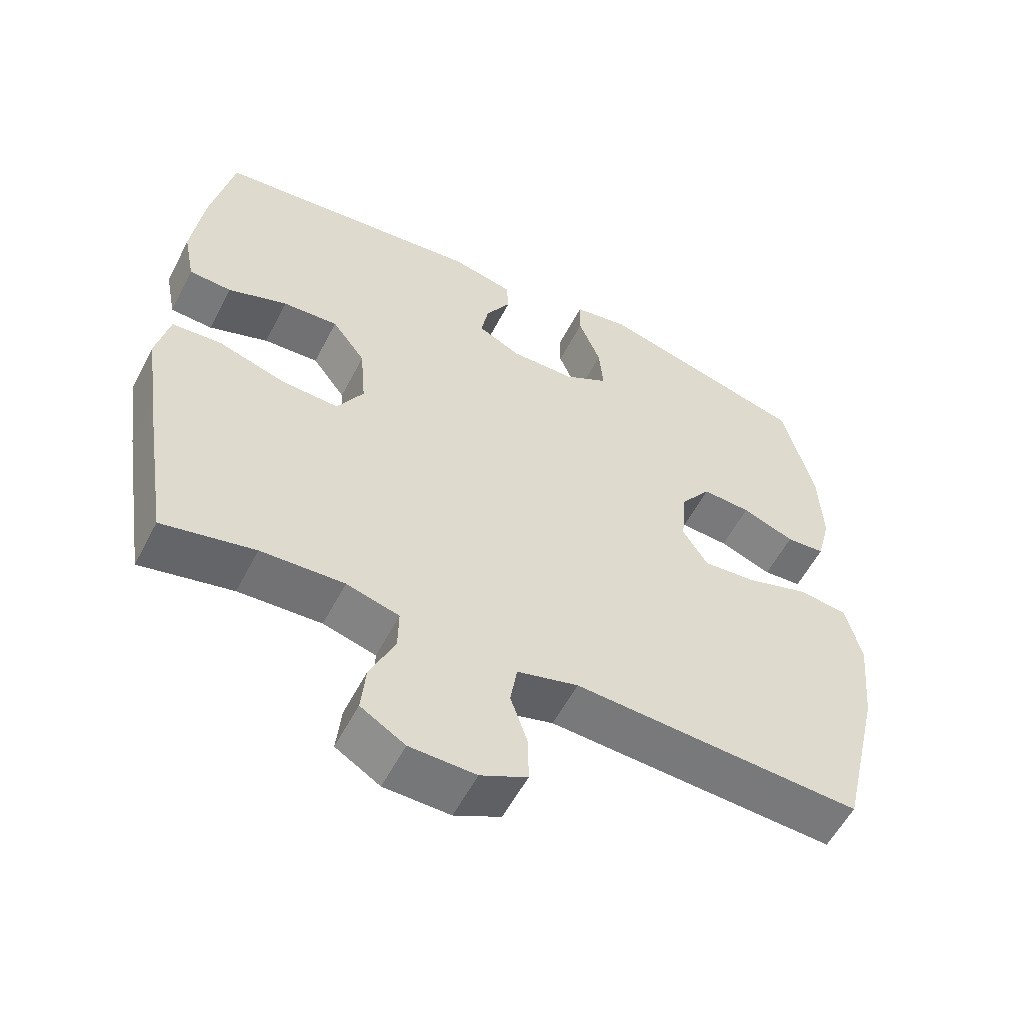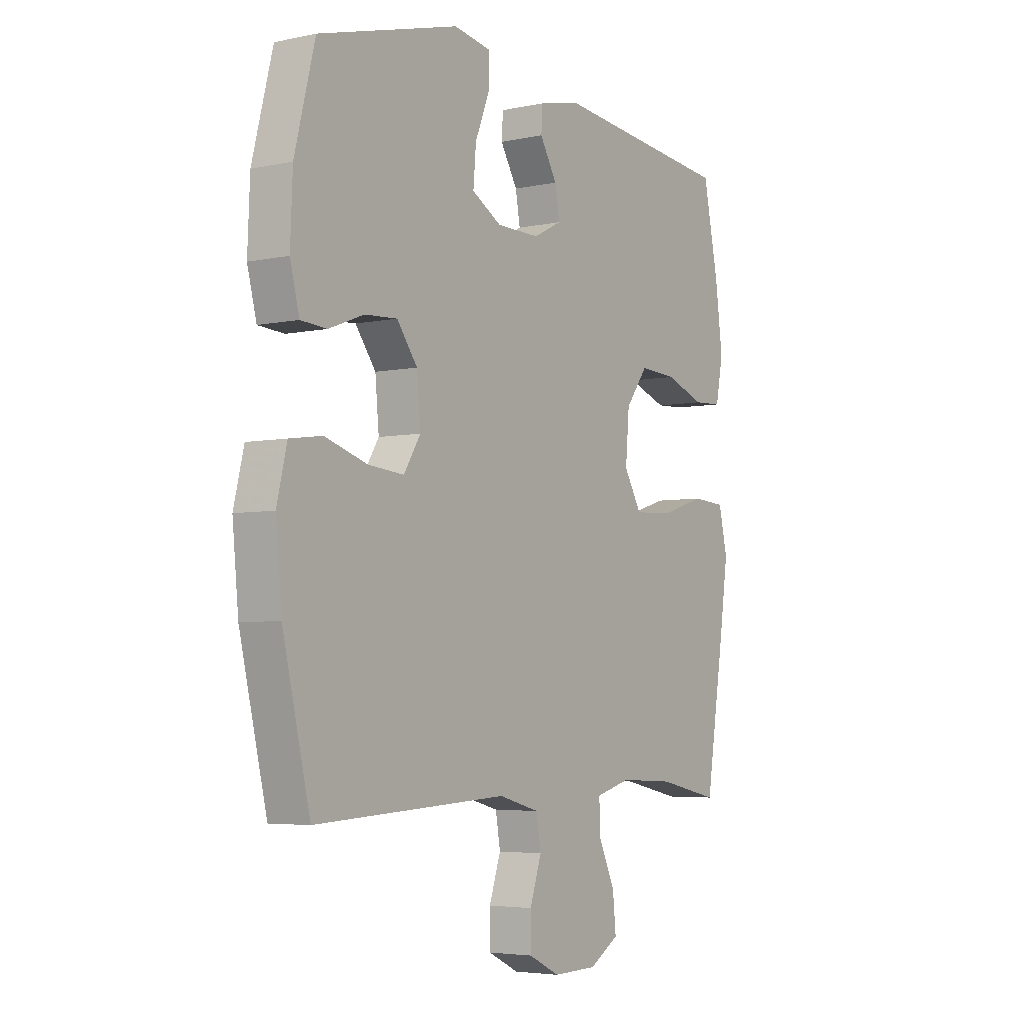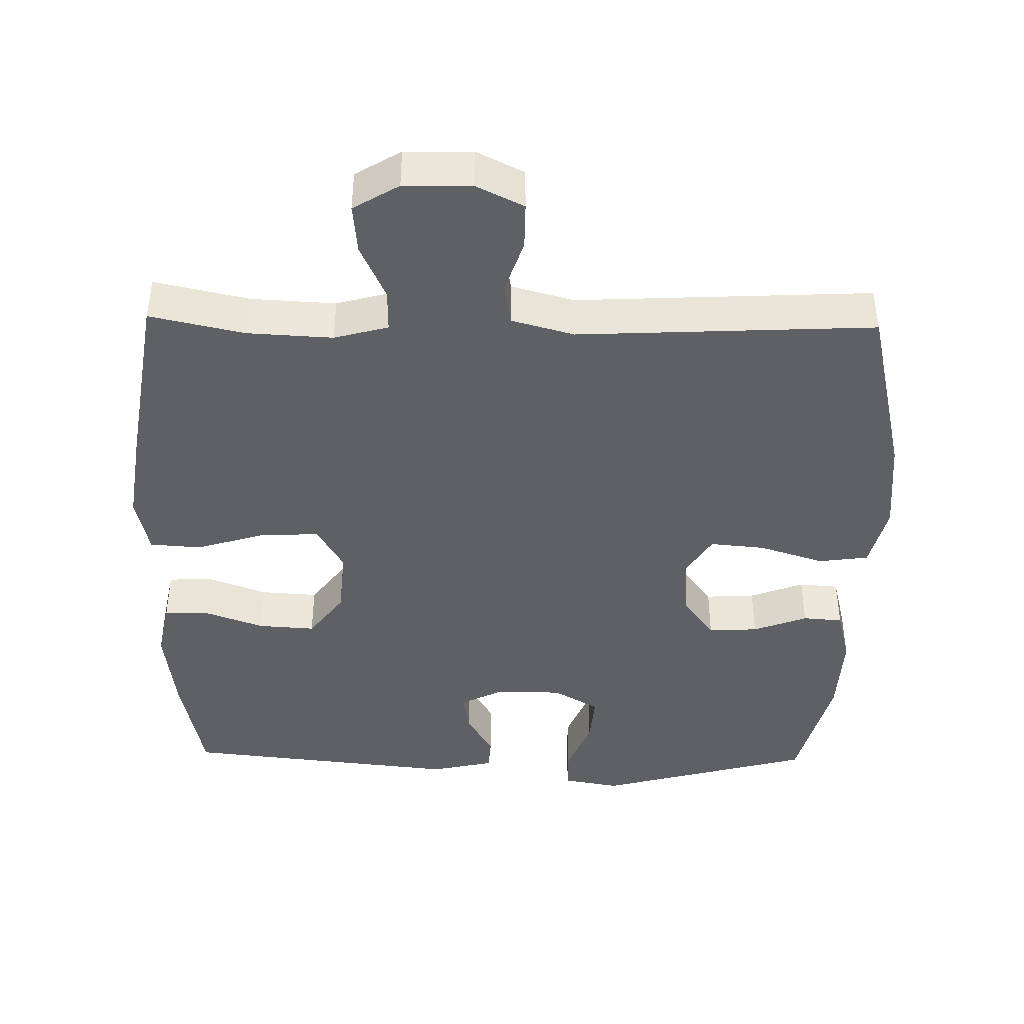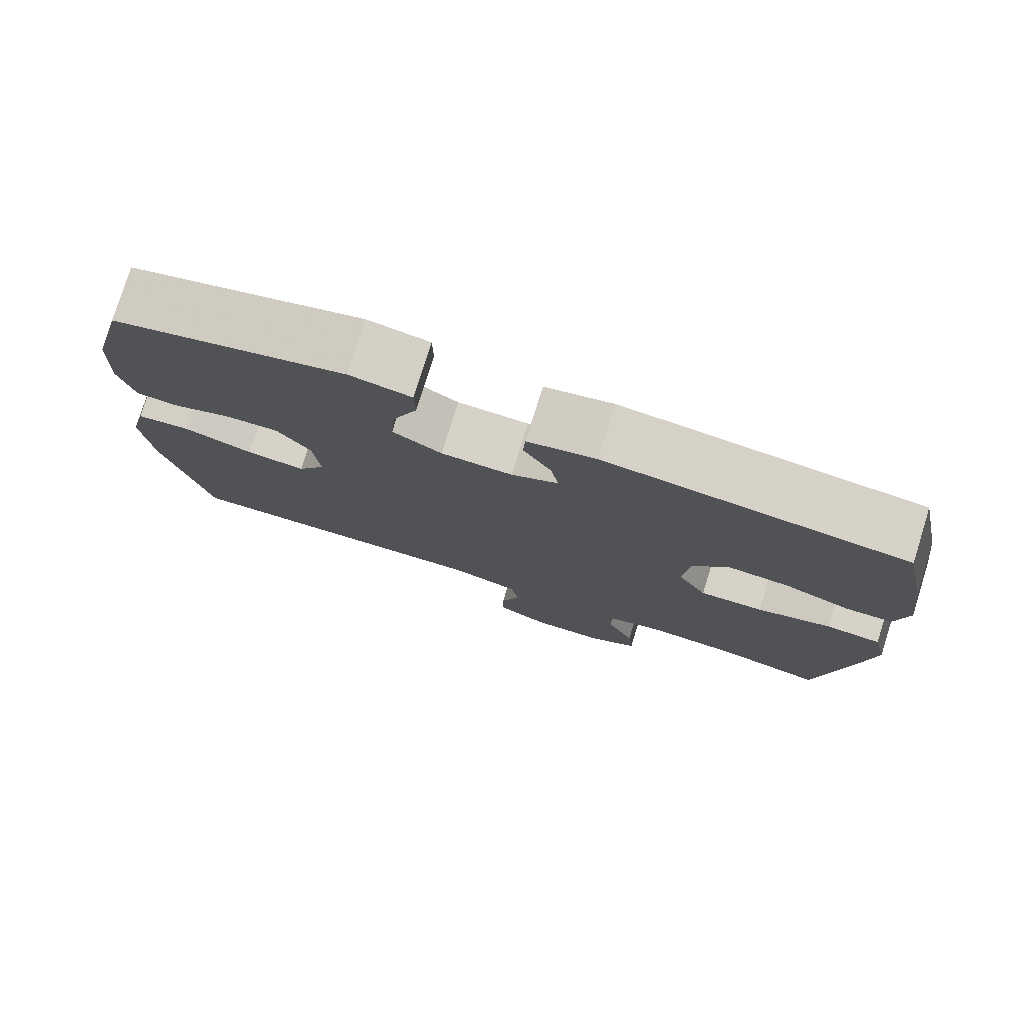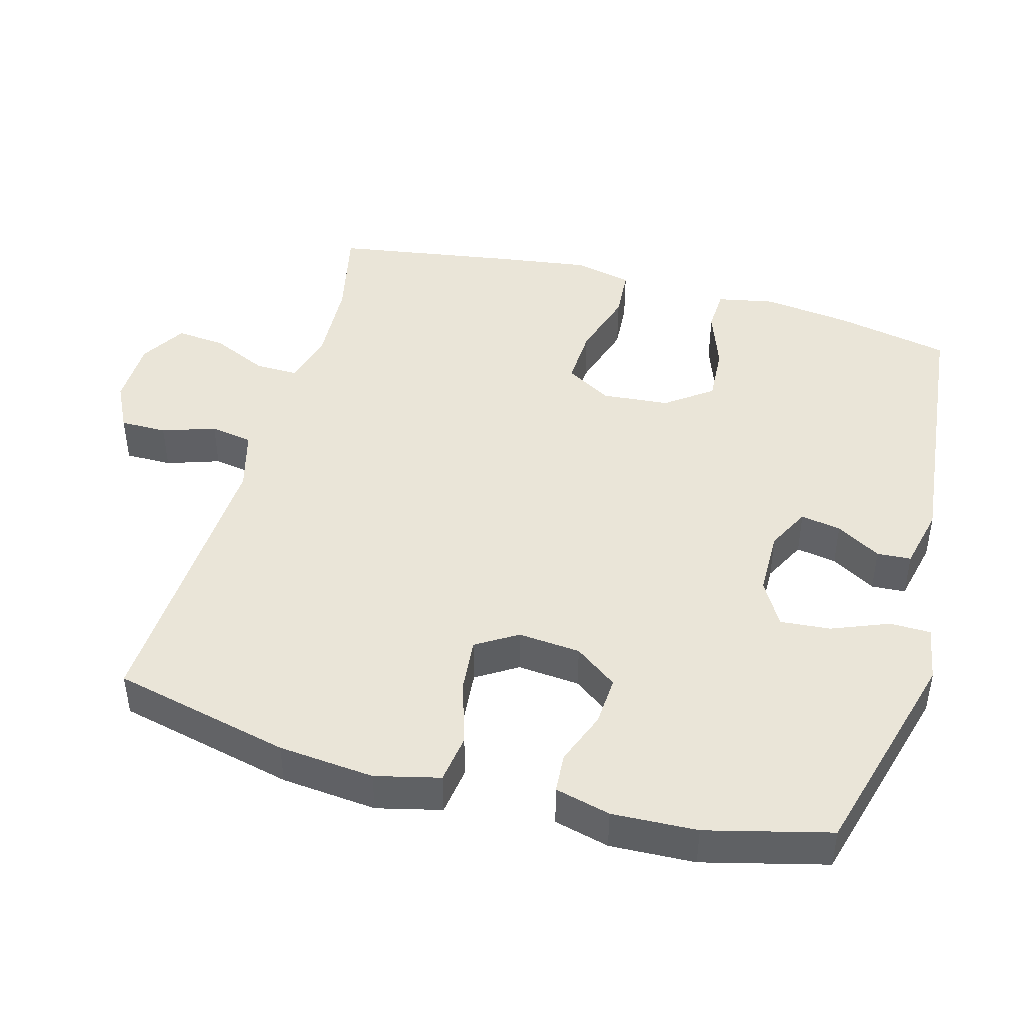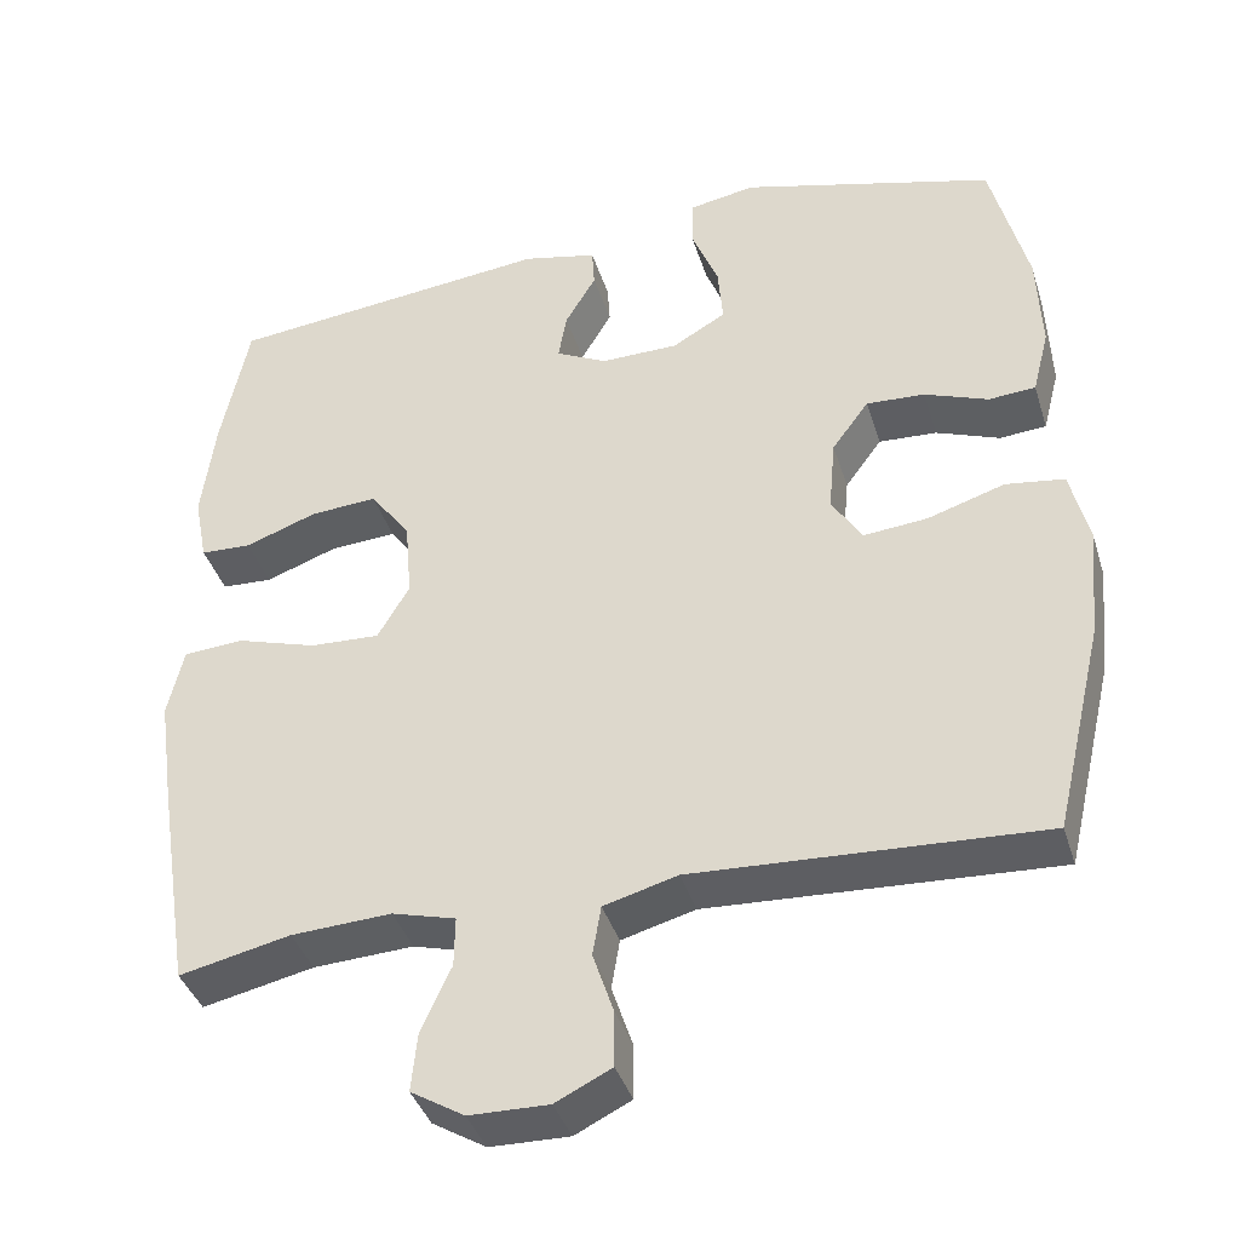
<metadata>
{"format":"obj","ext":"obj","renderer":"f3d","projection":"perspective","resolution":1024,"background":"white","views":[{"elev":-56.7,"azim":152.8,"up":"+Z"},{"elev":-4.6,"azim":-55.7,"up":"+Z"},{"elev":-42.4,"azim":178.8,"up":"+Y"},{"elev":78.0,"azim":17.3,"up":"+Z"},{"elev":44.8,"azim":-74.6,"up":"+Y"},{"elev":-39.3,"azim":-163.3,"up":"+Z"}]}
</metadata>
<code>
v 0.5 0.07 -0.5
v 0.367 0.07 -0.471
v 0.247 0.07 -0.465
v 0.171 0.07 -0.486
v 0.172 0.07 -0.546
v 0.208 0.07 -0.625
v 0.215 0.07 -0.695
v 0.151 0.07 -0.734
v 0.056 0.07 -0.736
v -0.011 0.07 -0.703
v -0.011 0.07 -0.637
v 0.014 0.07 -0.562
v 0.004 0.07 -0.502
v -0.084 0.07 -0.478
v -0.5 0.07 -0.5
v -0.559 0.07 -0.249
v -0.572 0.07 -0.114
v -0.55 0.07 -0.023
v -0.48 0.07 -0.013
v -0.388 0.07 -0.042
v -0.311 0.07 -0.049
v -0.275 0.07 0.009
v -0.283 0.07 0.097
v -0.327 0.07 0.157
v -0.397 0.07 0.153
v -0.473 0.07 0.124
v -0.529 0.07 0.128
v -0.549 0.07 0.206
v -0.544 0.07 0.326
v -0.5 0.07 0.5
v -0.196 0.07 0.583
v -0.116 0.07 0.569
v -0.115 0.07 0.511
v -0.147 0.07 0.431
v -0.153 0.07 0.36
v -0.089 0.07 0.323
v 0.004 0.07 0.322
v 0.065 0.07 0.353
v 0.055 0.07 0.41
v 0.018 0.07 0.473
v 0.021 0.07 0.521
v 0.11 0.07 0.541
v 0.5 0.07 0.5
v 0.533 0.07 0.339
v 0.549 0.07 0.214
v 0.533 0.07 0.133
v 0.472 0.07 0.13
v 0.386 0.07 0.161
v 0.306 0.07 0.166
v 0.258 0.07 0.101
v 0.25 0.07 0.006
v 0.288 0.07 -0.059
v 0.371 0.07 -0.055
v 0.468 0.07 -0.025
v 0.54 0.07 -0.03
v 0.559 0.07 -0.113
v 0.541 0.07 -0.24
v 0.5 0 -0.5
v 0.367 0 -0.471
v 0.247 0 -0.465
v 0.171 0 -0.486
v 0.172 0 -0.546
v 0.208 0 -0.625
v 0.215 0 -0.695
v 0.151 0 -0.734
v 0.056 0 -0.736
v -0.011 0 -0.703
v -0.011 0 -0.637
v 0.014 0 -0.562
v 0.004 0 -0.502
v -0.084 0 -0.478
v -0.5 0 -0.5
v -0.559 0 -0.249
v -0.572 0 -0.114
v -0.55 0 -0.023
v -0.48 0 -0.013
v -0.388 0 -0.042
v -0.311 0 -0.049
v -0.275 0 0.009
v -0.283 0 0.097
v -0.327 0 0.157
v -0.397 0 0.153
v -0.473 0 0.124
v -0.529 0 0.128
v -0.549 0 0.206
v -0.544 0 0.326
v -0.5 0 0.5
v -0.196 0 0.583
v -0.116 0 0.569
v -0.115 0 0.511
v -0.147 0 0.431
v -0.153 0 0.36
v -0.089 0 0.323
v 0.004 0 0.322
v 0.065 0 0.353
v 0.055 0 0.41
v 0.018 0 0.473
v 0.021 0 0.521
v 0.11 0 0.541
v 0.5 0 0.5
v 0.533 0 0.339
v 0.549 0 0.214
v 0.533 0 0.133
v 0.472 0 0.13
v 0.386 0 0.161
v 0.306 0 0.166
v 0.258 0 0.101
v 0.25 0 0.006
v 0.288 0 -0.059
v 0.371 0 -0.055
v 0.468 0 -0.025
v 0.54 0 -0.03
v 0.559 0 -0.113
v 0.541 0 -0.24
f 56 57 1 2
f 53 54 55 56
f 52 53 56 2
f 51 52 2 3
f 45 46 47 48
f 45 48 49
f 44 45 49
f 43 44 49
f 42 43 49 50
f 39 40 41 42
f 38 39 42 50
f 31 32 33 34
f 31 34 35
f 30 31 35
f 29 30 35 36
f 25 26 27 28
f 24 25 28 29
f 17 18 19 20
f 17 20 21
f 14 15 16 17
f 13 14 17 21
f 9 10 11 12
f 9 12 13
f 8 9 13
f 5 6 7 8
f 4 5 8 13
f 51 3 4 13
f 37 38 50 51
f 24 29 36 37
f 23 24 37 51
f 22 23 51 13
f 13 21 22
f 59 58 114 113
f 113 112 111 110
f 59 113 110 109
f 60 59 109 108
f 105 104 103 102
f 106 105 102
f 106 102 101
f 106 101 100
f 107 106 100 99
f 99 98 97 96
f 107 99 96 95
f 91 90 89 88
f 92 91 88
f 92 88 87
f 93 92 87 86
f 85 84 83 82
f 86 85 82 81
f 77 76 75 74
f 78 77 74
f 74 73 72 71
f 78 74 71 70
f 69 68 67 66
f 70 69 66
f 70 66 65
f 65 64 63 62
f 70 65 62 61
f 70 61 60 108
f 108 107 95 94
f 94 93 86 81
f 108 94 81 80
f 70 108 80 79
f 79 78 70
f 1 58 59 2
f 2 59 60 3
f 3 60 61 4
f 4 61 62 5
f 5 62 63 6
f 6 63 64 7
f 7 64 65 8
f 8 65 66 9
f 9 66 67 10
f 10 67 68 11
f 11 68 69 12
f 12 69 70 13
f 13 70 71 14
f 14 71 72 15
f 15 72 73 16
f 16 73 74 17
f 17 74 75 18
f 18 75 76 19
f 19 76 77 20
f 20 77 78 21
f 21 78 79 22
f 22 79 80 23
f 23 80 81 24
f 24 81 82 25
f 25 82 83 26
f 26 83 84 27
f 27 84 85 28
f 28 85 86 29
f 29 86 87 30
f 30 87 88 31
f 31 88 89 32
f 32 89 90 33
f 33 90 91 34
f 34 91 92 35
f 35 92 93 36
f 36 93 94 37
f 37 94 95 38
f 38 95 96 39
f 39 96 97 40
f 40 97 98 41
f 41 98 99 42
f 42 99 100 43
f 43 100 101 44
f 44 101 102 45
f 45 102 103 46
f 46 103 104 47
f 47 104 105 48
f 48 105 106 49
f 49 106 107 50
f 50 107 108 51
f 51 108 109 52
f 52 109 110 53
f 53 110 111 54
f 54 111 112 55
f 55 112 113 56
f 56 113 114 57
f 57 114 58 1

</code>
